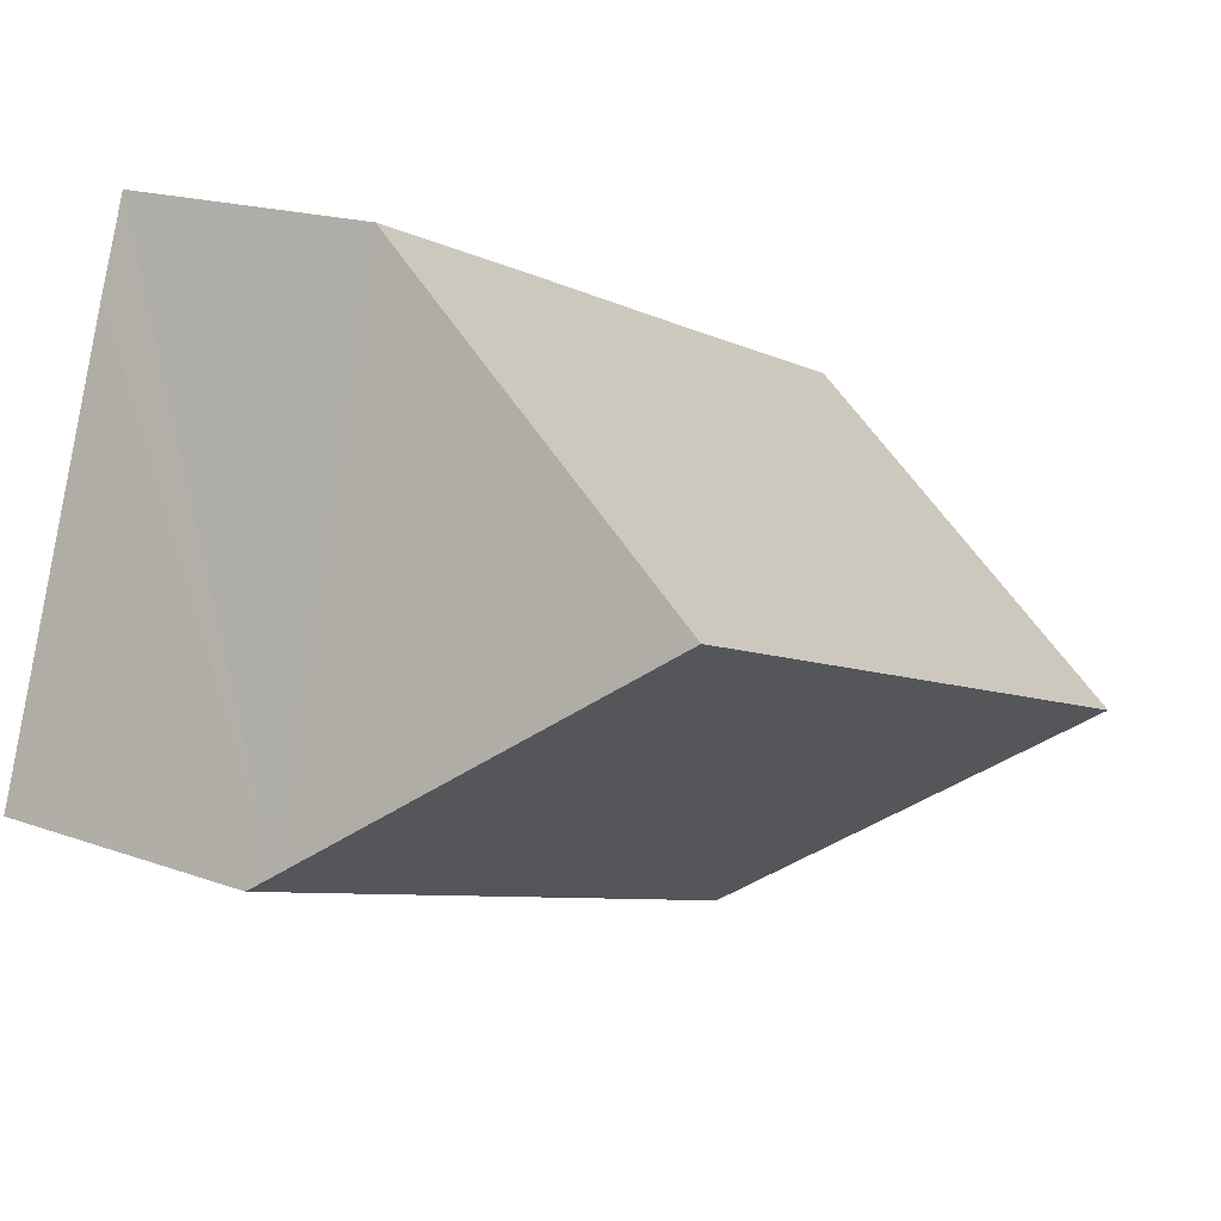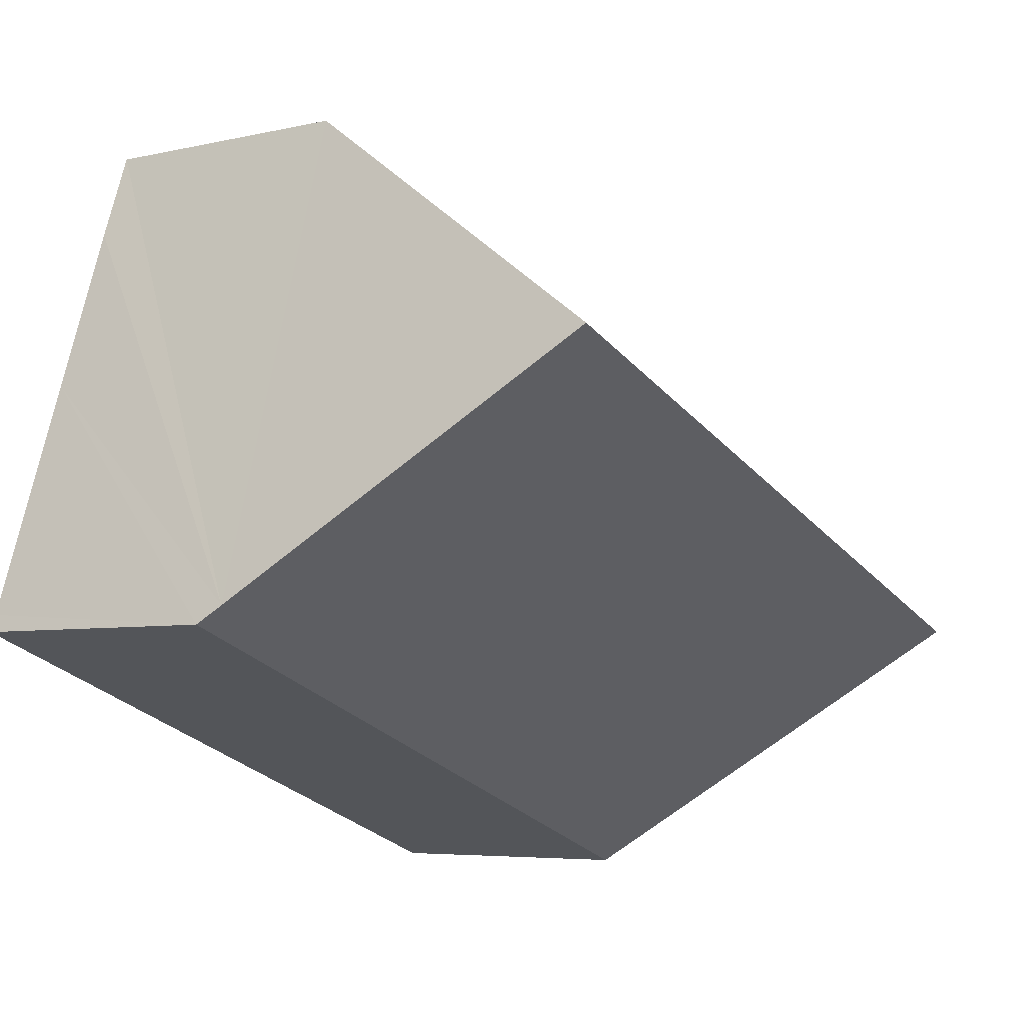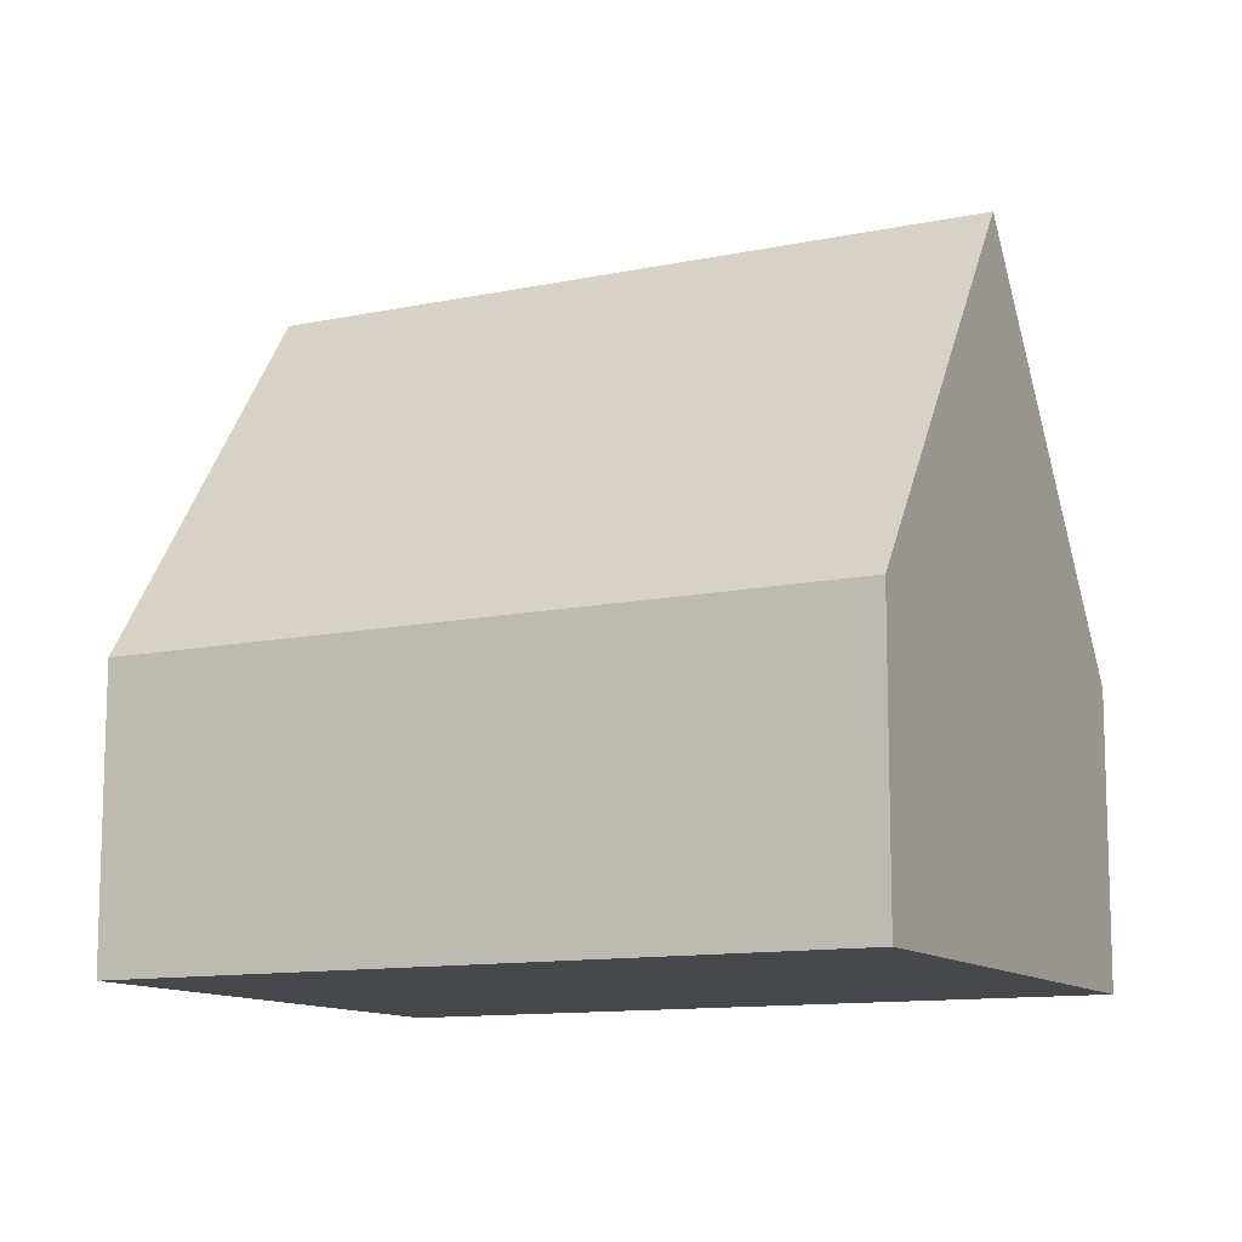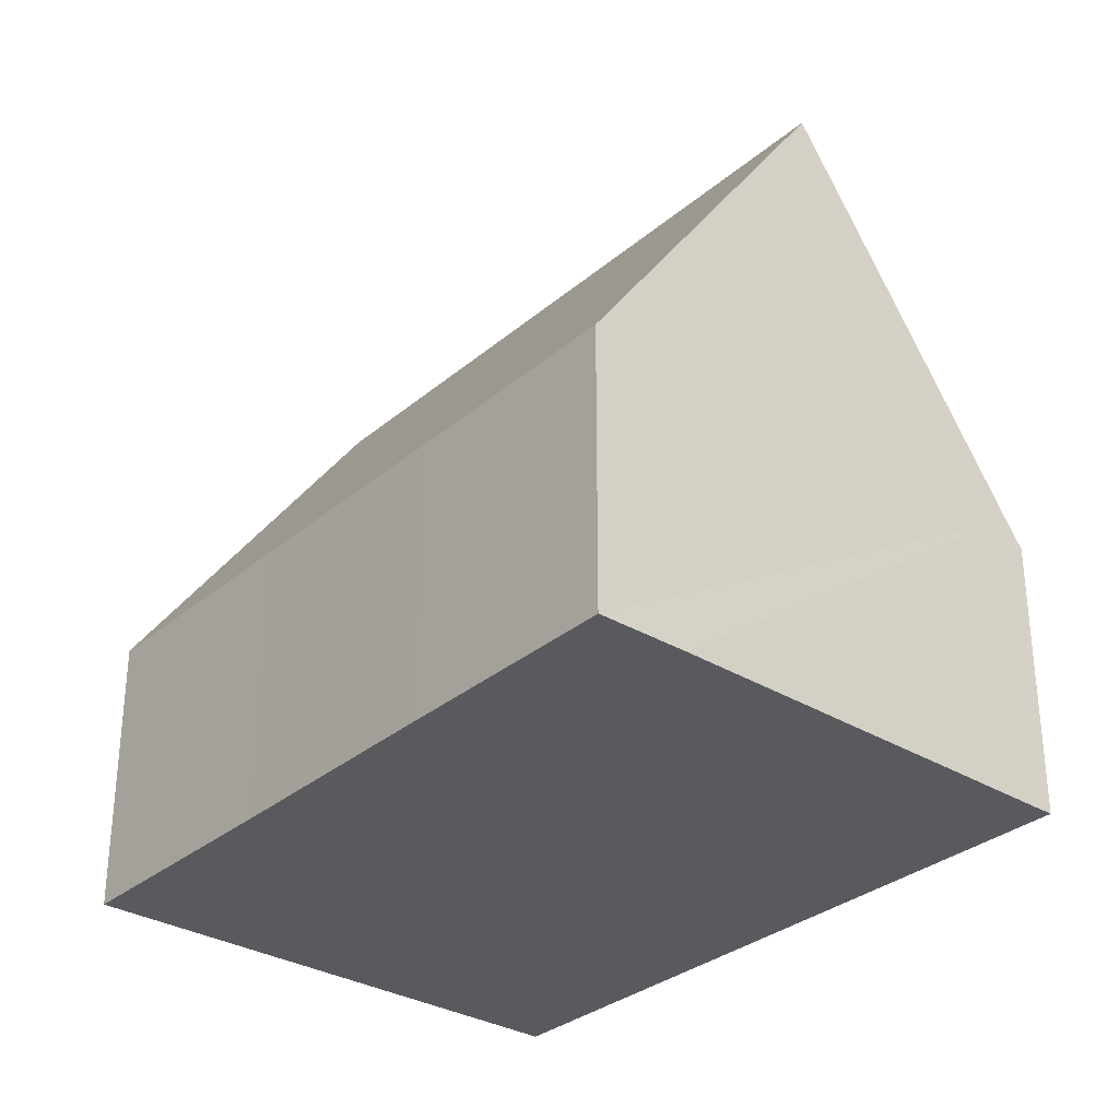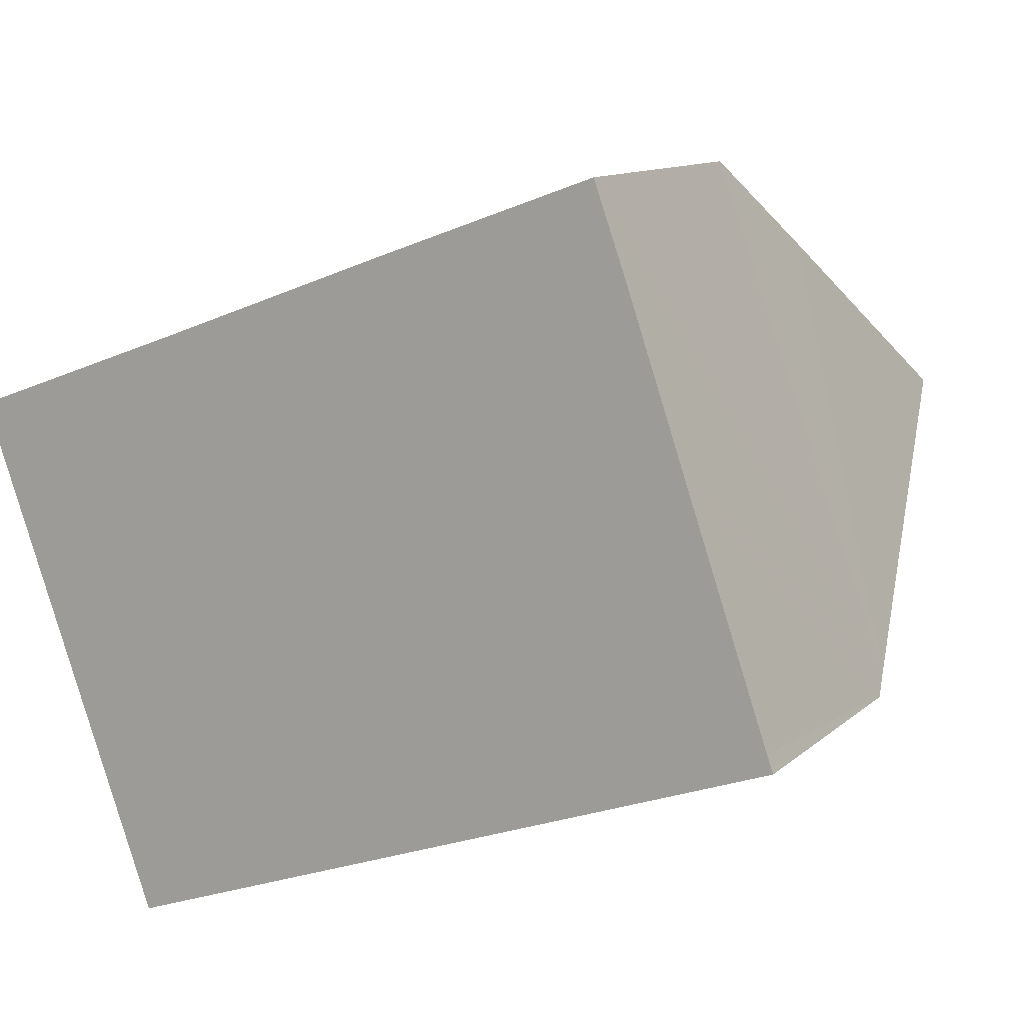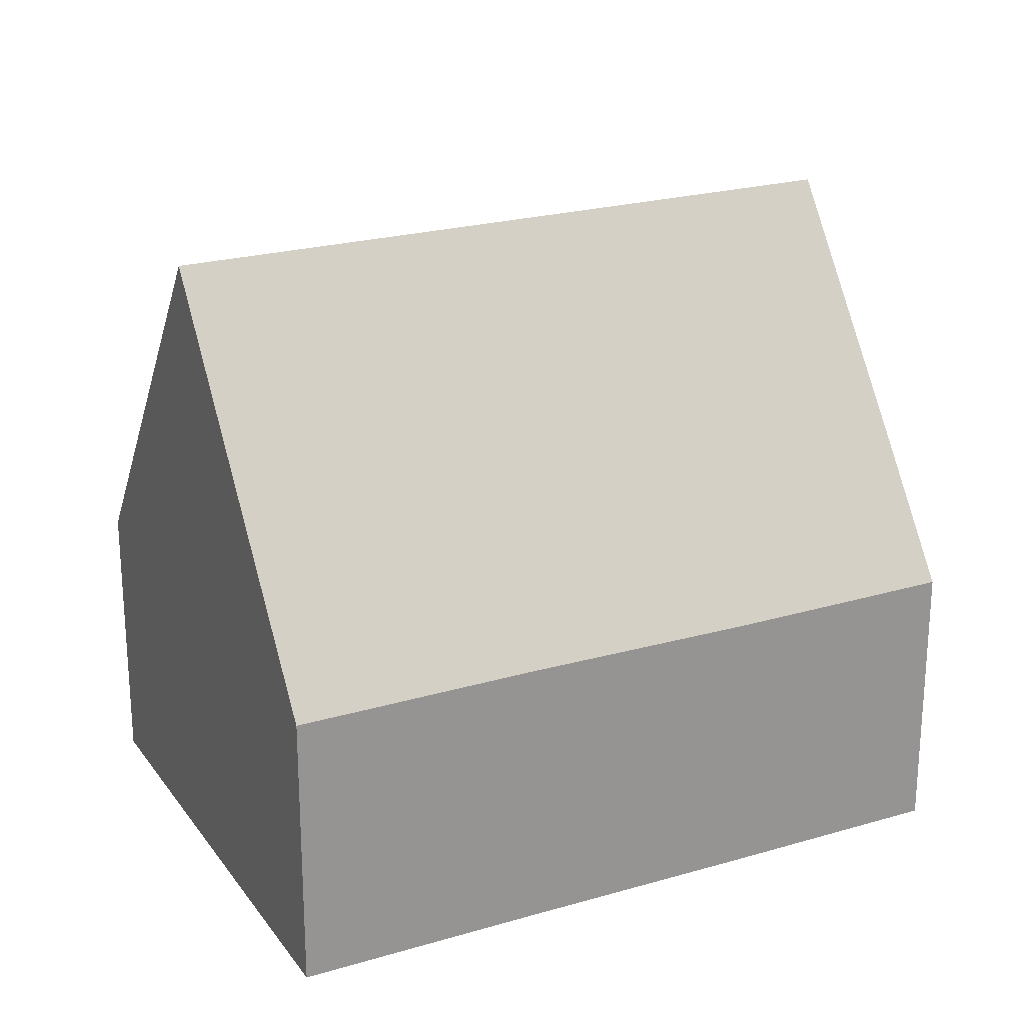
<metadata>
{"format":"obj","ext":"obj","renderer":"f3d","projection":"perspective","resolution":1024,"background":"white","views":[{"elev":17.5,"azim":125.8,"up":"+Z"},{"elev":-5.3,"azim":125.9,"up":"+Z"},{"elev":-11.6,"azim":-173.0,"up":"+Y"},{"elev":-31.5,"azim":29.9,"up":"+Y"},{"elev":11.5,"azim":27.8,"up":"+Z"},{"elev":23.0,"azim":-46.4,"up":"+Y"}]}
</metadata>
<code>
v  2.704 4.134 -7.513
v  12.62 4.486 -3.656
v  12.71 4.109 -3.912
v  11.4 9.662 -0.122
v  1.352 9.662 -3.757
v  3.436 4.141 1.237
v  0 4.133 2.531e-16
v  6.844 4.116 2.489
v  10.08 4.125 3.653
v  10.54 6.026 2.361
v  0 0 0
v  3.436 -7.574e-17 1.237
v  6.844 -1.524e-16 2.489
v  10.08 -2.237e-16 3.653
v  10.54 -1.446e-16 2.361
v  11.4 7.47e-18 -0.122
v  12.62 2.239e-16 -3.656
v  12.71 2.395e-16 -3.912
v  2.704 4.6e-16 -7.513
v  1.352 2.301e-16 -3.757
g defaultobject
f 1 2 3
f 2 1 4
f 4 1 5
f 6 5 7
f 5 6 8
f 5 8 4
f 4 8 9
f 4 9 10
f 11 6 7
f 6 11 12
f 6 12 8
f 8 12 13
f 8 13 9
f 9 13 14
f 10 2 4
f 2 10 9
f 2 9 14
f 2 14 15
f 2 15 16
f 2 16 3
f 3 16 17
f 3 17 18
f 3 19 1
f 19 3 18
f 1 7 5
f 7 1 11
f 11 1 20
f 20 1 19
f 13 15 14
f 15 13 16
f 16 13 17
f 17 13 12
f 17 12 18
f 18 12 19
f 19 12 11
f 19 11 20

</code>
